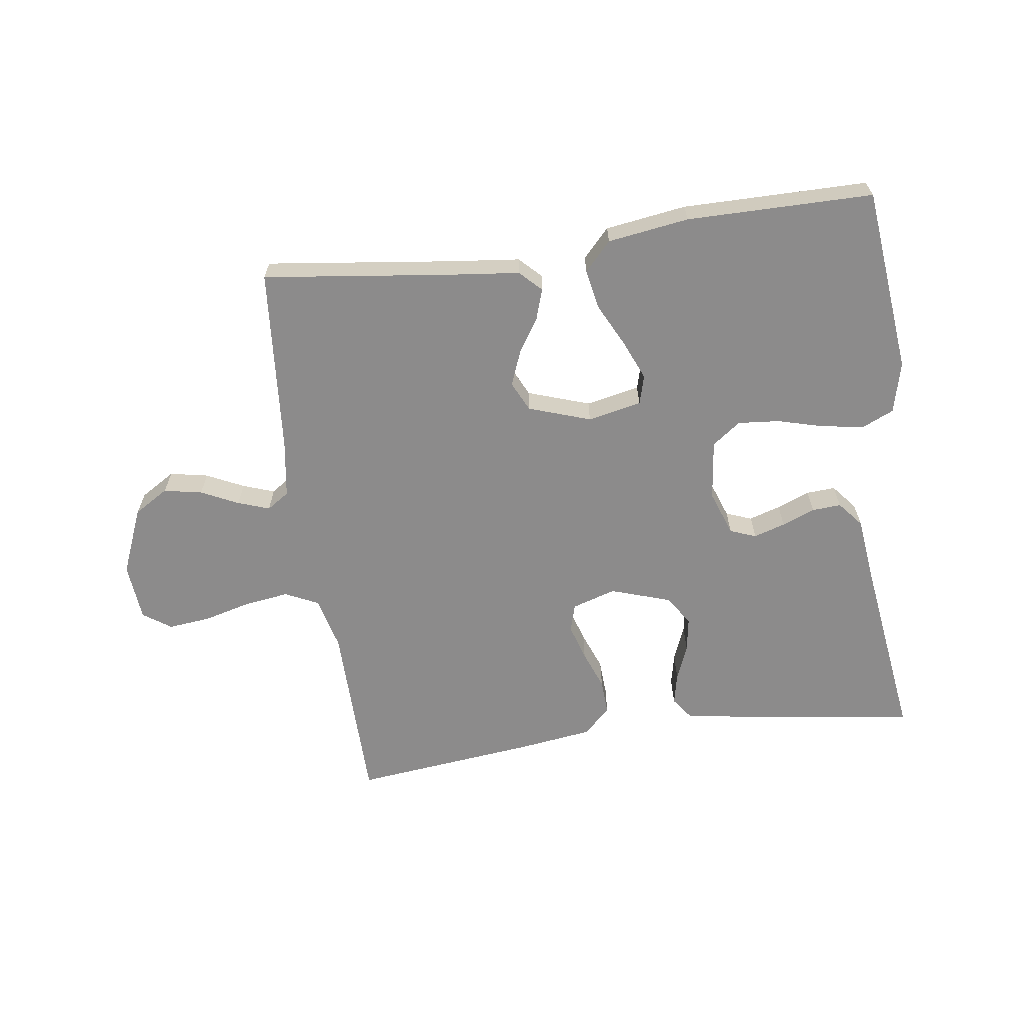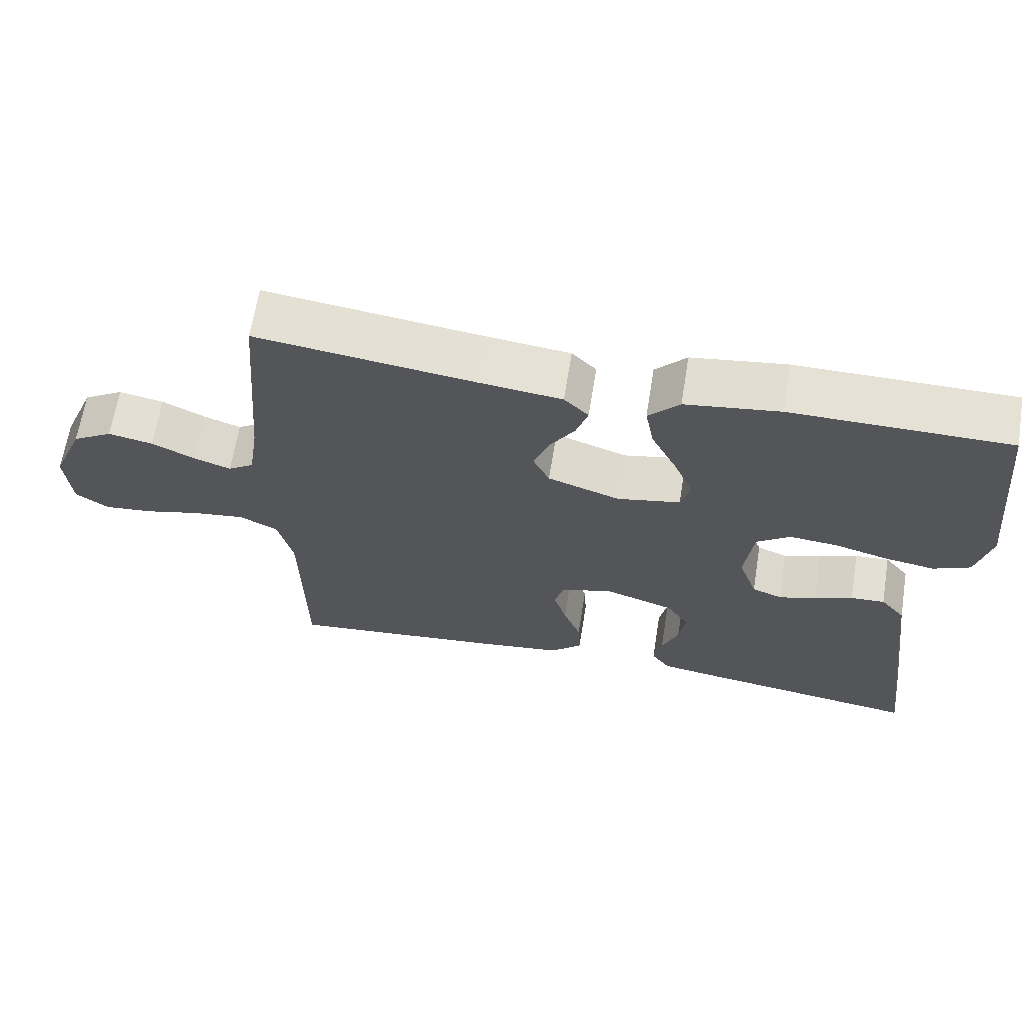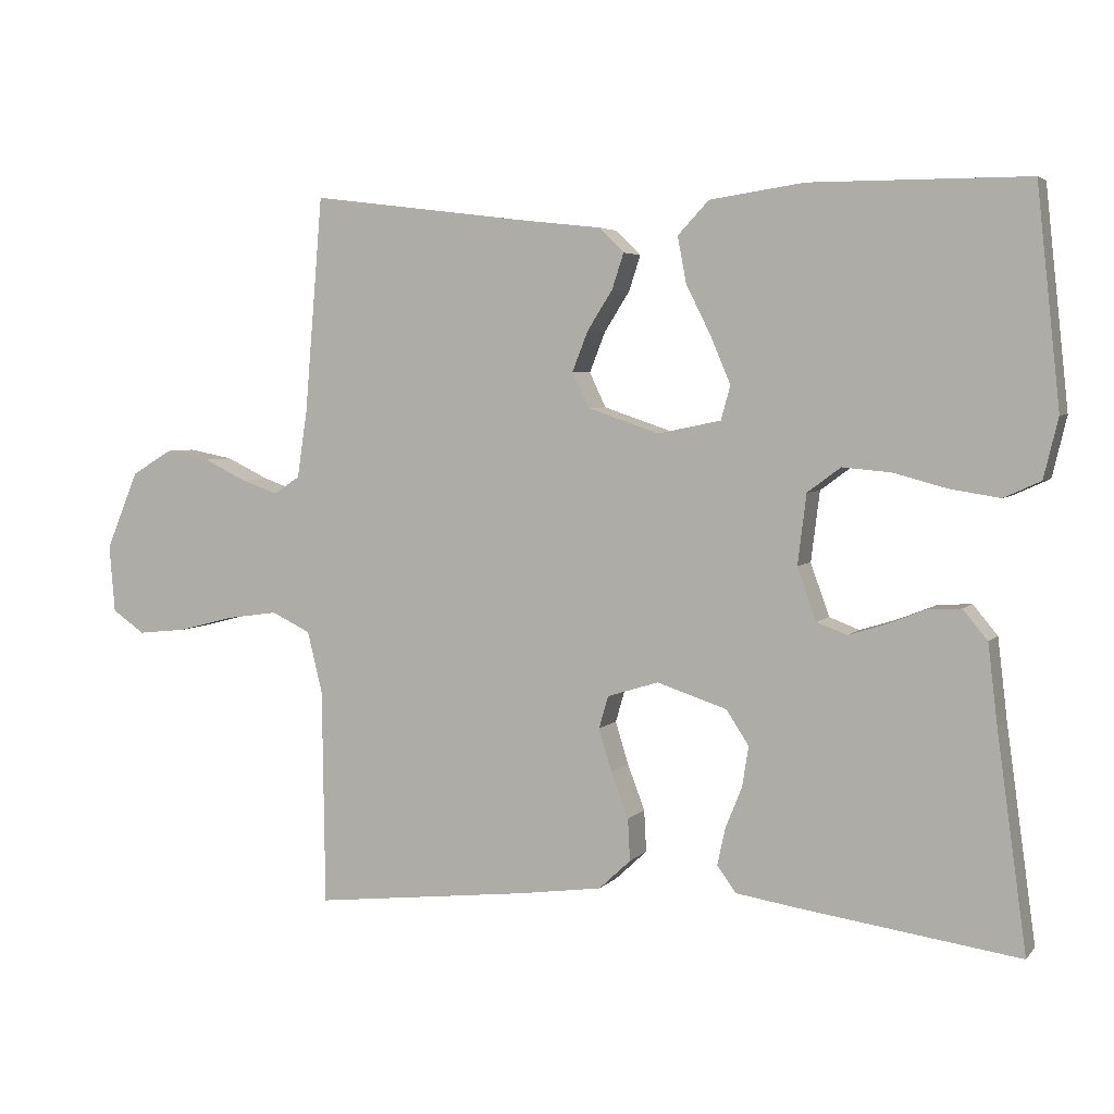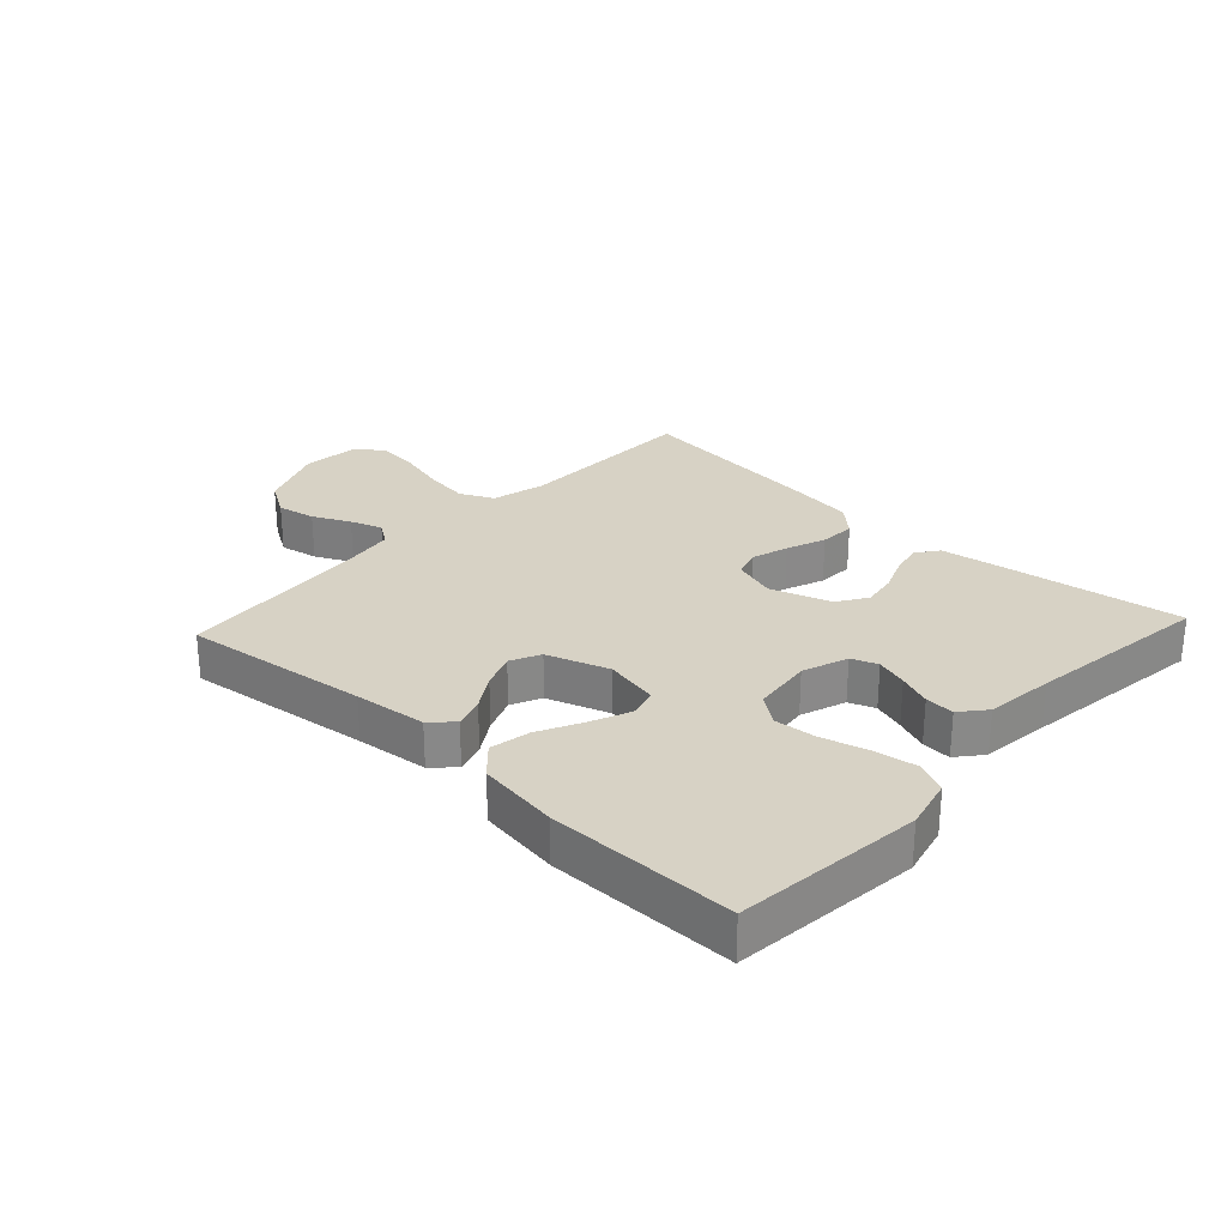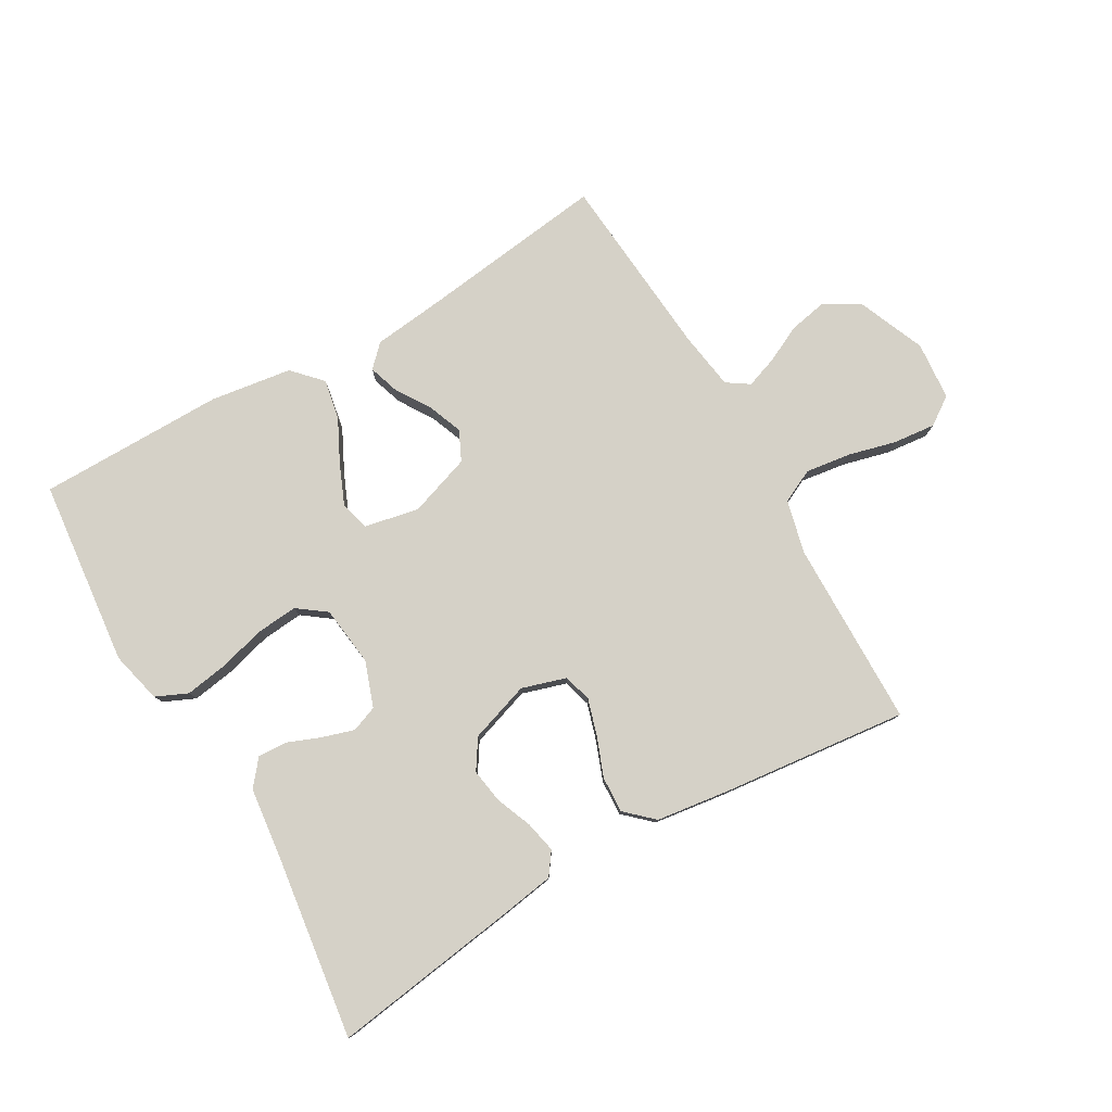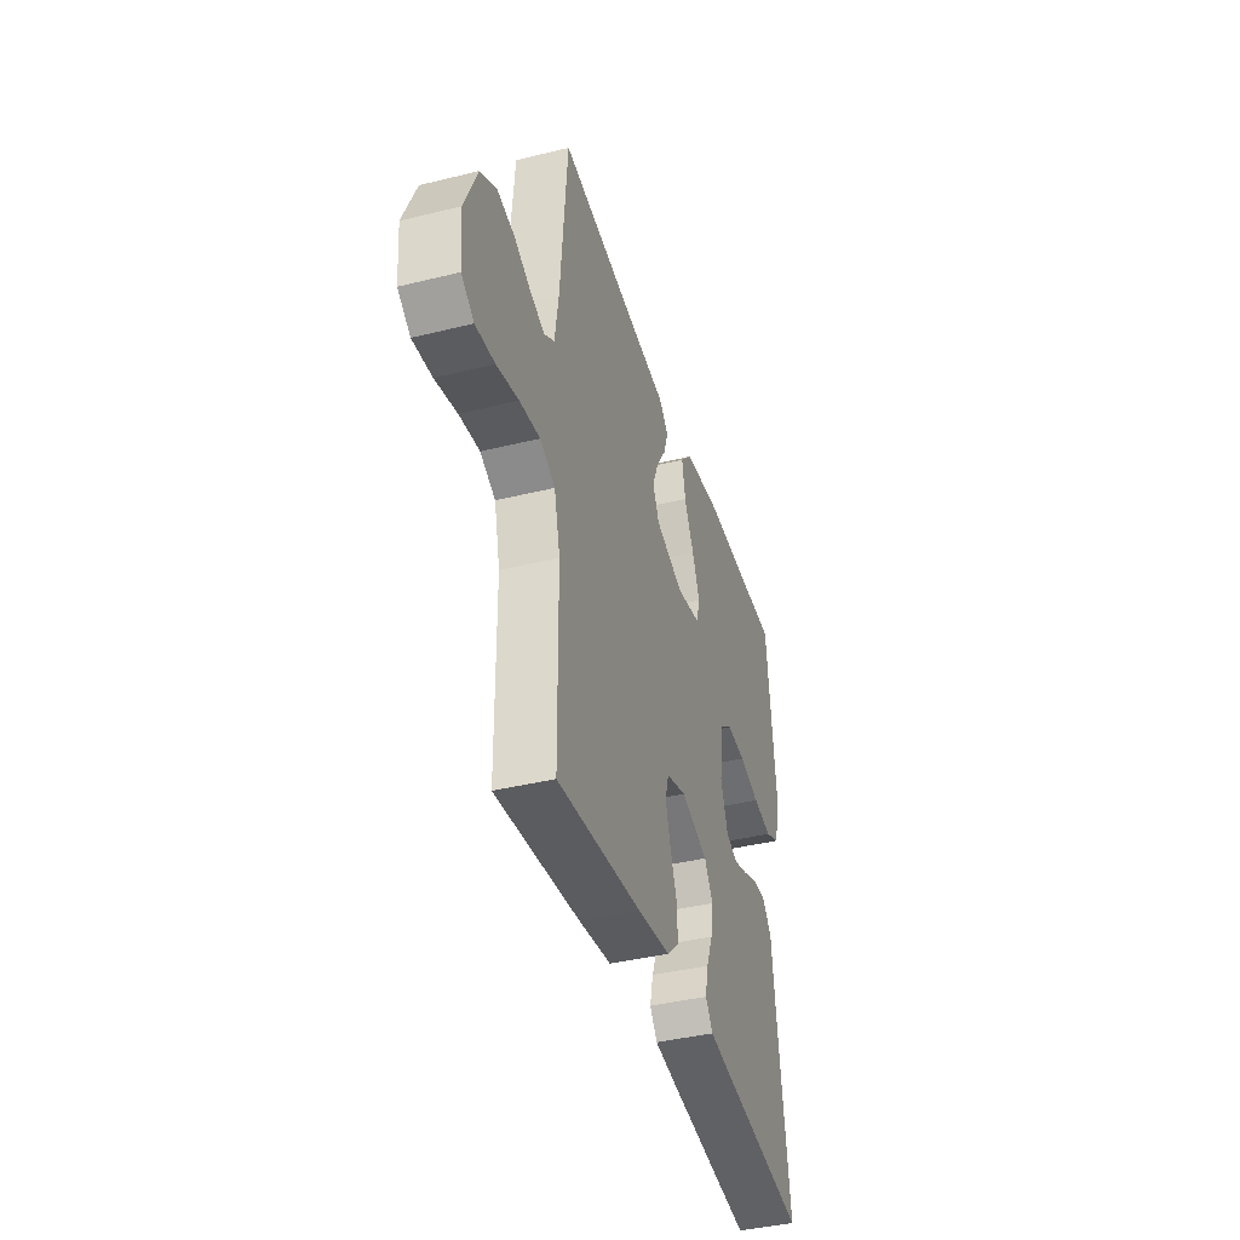
<metadata>
{"format":"obj","ext":"obj","renderer":"f3d","projection":"perspective","resolution":1024,"background":"white","views":[{"elev":-64.0,"azim":8.0,"up":"+Y"},{"elev":65.0,"azim":9.2,"up":"+Z"},{"elev":4.2,"azim":20.6,"up":"+Z"},{"elev":27.4,"azim":42.9,"up":"+Y"},{"elev":79.2,"azim":150.0,"up":"+Y"},{"elev":-40.4,"azim":-73.2,"up":"+Z"}]}
</metadata>
<code>
v 0.5 0.07 0.5
v 0.532 0.07 0.2
v 0.512 0.07 0.117
v 0.461 0.07 0.094
v 0.392 0.07 0.105
v 0.318 0.07 0.125
v 0.251 0.07 0.131
v 0.205 0.07 0.097
v 0.193 0.07 0
v 0.219 0.07 -0.073
v 0.261 0.07 -0.089
v 0.312 0.07 -0.073
v 0.365 0.07 -0.052
v 0.412 0.07 -0.049
v 0.446 0.07 -0.09
v 0.459 0.07 -0.2
v 0.5 0.07 -0.5
v 0.2 0.07 -0.457
v 0.111 0.07 -0.443
v 0.085 0.07 -0.407
v 0.096 0.07 -0.356
v 0.119 0.07 -0.299
v 0.128 0.07 -0.243
v 0.097 0.07 -0.195
v 0 0.07 -0.163
v -0.071 0.07 -0.185
v -0.084 0.07 -0.23
v -0.066 0.07 -0.289
v -0.042 0.07 -0.352
v -0.039 0.07 -0.41
v -0.083 0.07 -0.451
v -0.2 0.07 -0.467
v -0.5 0.07 -0.5
v -0.504 0.07 -0.2
v -0.525 0.07 -0.114
v -0.579 0.07 -0.088
v -0.651 0.07 -0.098
v -0.728 0.07 -0.118
v -0.796 0.07 -0.125
v -0.841 0.07 -0.094
v -0.849 0.07 0
v -0.804 0.07 0.108
v -0.748 0.07 0.142
v -0.686 0.07 0.13
v -0.626 0.07 0.101
v -0.575 0.07 0.083
v -0.539 0.07 0.107
v -0.525 0.07 0.2
v -0.5 0.07 0.5
v -0.2 0.07 0.462
v -0.084 0.07 0.449
v -0.05 0.07 0.415
v -0.066 0.07 0.366
v -0.101 0.07 0.311
v -0.123 0.07 0.255
v -0.1 0.07 0.207
v 0 0.07 0.173
v 0.087 0.07 0.191
v 0.1 0.07 0.238
v 0.073 0.07 0.302
v 0.038 0.07 0.372
v 0.026 0.07 0.436
v 0.069 0.07 0.482
v 0.2 0.07 0.501
v 0.5 0 0.5
v 0.532 0 0.2
v 0.512 0 0.117
v 0.461 0 0.094
v 0.392 0 0.105
v 0.318 0 0.125
v 0.251 0 0.131
v 0.205 0 0.097
v 0.193 0 0
v 0.219 0 -0.073
v 0.261 0 -0.089
v 0.312 0 -0.073
v 0.365 0 -0.052
v 0.412 0 -0.049
v 0.446 0 -0.09
v 0.459 0 -0.2
v 0.5 0 -0.5
v 0.2 0 -0.457
v 0.111 0 -0.443
v 0.085 0 -0.407
v 0.096 0 -0.356
v 0.119 0 -0.299
v 0.128 0 -0.243
v 0.097 0 -0.195
v 0 0 -0.163
v -0.071 0 -0.185
v -0.084 0 -0.23
v -0.066 0 -0.289
v -0.042 0 -0.352
v -0.039 0 -0.41
v -0.083 0 -0.451
v -0.2 0 -0.467
v -0.5 0 -0.5
v -0.504 0 -0.2
v -0.525 0 -0.114
v -0.579 0 -0.088
v -0.651 0 -0.098
v -0.728 0 -0.118
v -0.796 0 -0.125
v -0.841 0 -0.094
v -0.849 0 0
v -0.804 0 0.108
v -0.748 0 0.142
v -0.686 0 0.13
v -0.626 0 0.101
v -0.575 0 0.083
v -0.539 0 0.107
v -0.525 0 0.2
v -0.5 0 0.5
v -0.2 0 0.462
v -0.084 0 0.449
v -0.05 0 0.415
v -0.066 0 0.366
v -0.101 0 0.311
v -0.123 0 0.255
v -0.1 0 0.207
v 0 0 0.173
v 0.087 0 0.191
v 0.1 0 0.238
v 0.073 0 0.302
v 0.038 0 0.372
v 0.026 0 0.436
v 0.069 0 0.482
v 0.2 0 0.501
f 60 61 62 63
f 59 60 63 64
f 58 59 64 1
f 51 52 53 54
f 50 51 54 55
f 48 49 50 55
f 47 48 55 56
f 42 43 44 45
f 42 45 46
f 41 42 46
f 40 41 46
f 37 38 39 40
f 36 37 40 46
f 35 36 46 47
f 31 32 33 34
f 28 29 30 31
f 27 28 31 34
f 26 27 34 35
f 19 20 21 22
f 19 22 23
f 16 17 18 19
f 16 19 23
f 15 16 23 24
f 12 13 14 15
f 11 12 15 24
f 3 4 5 6
f 3 6 7
f 58 1 2 3
f 57 58 3 7
f 47 56 57
f 25 26 35 47
f 10 11 24 25
f 9 10 25 47
f 8 9 47 57
f 7 8 57
f 127 126 125 124
f 128 127 124 123
f 65 128 123 122
f 118 117 116 115
f 119 118 115 114
f 119 114 113 112
f 120 119 112 111
f 109 108 107 106
f 110 109 106
f 110 106 105
f 110 105 104
f 104 103 102 101
f 110 104 101 100
f 111 110 100 99
f 98 97 96 95
f 95 94 93 92
f 98 95 92 91
f 99 98 91 90
f 86 85 84 83
f 87 86 83
f 83 82 81 80
f 87 83 80
f 88 87 80 79
f 79 78 77 76
f 88 79 76 75
f 70 69 68 67
f 71 70 67
f 67 66 65 122
f 71 67 122 121
f 121 120 111
f 111 99 90 89
f 89 88 75 74
f 111 89 74 73
f 121 111 73 72
f 121 72 71
f 1 65 66 2
f 2 66 67 3
f 3 67 68 4
f 4 68 69 5
f 5 69 70 6
f 6 70 71 7
f 7 71 72 8
f 8 72 73 9
f 9 73 74 10
f 10 74 75 11
f 11 75 76 12
f 12 76 77 13
f 13 77 78 14
f 14 78 79 15
f 15 79 80 16
f 16 80 81 17
f 17 81 82 18
f 18 82 83 19
f 19 83 84 20
f 20 84 85 21
f 21 85 86 22
f 22 86 87 23
f 23 87 88 24
f 24 88 89 25
f 25 89 90 26
f 26 90 91 27
f 27 91 92 28
f 28 92 93 29
f 29 93 94 30
f 30 94 95 31
f 31 95 96 32
f 32 96 97 33
f 33 97 98 34
f 34 98 99 35
f 35 99 100 36
f 36 100 101 37
f 37 101 102 38
f 38 102 103 39
f 39 103 104 40
f 40 104 105 41
f 41 105 106 42
f 42 106 107 43
f 43 107 108 44
f 44 108 109 45
f 45 109 110 46
f 46 110 111 47
f 47 111 112 48
f 48 112 113 49
f 49 113 114 50
f 50 114 115 51
f 51 115 116 52
f 52 116 117 53
f 53 117 118 54
f 54 118 119 55
f 55 119 120 56
f 56 120 121 57
f 57 121 122 58
f 58 122 123 59
f 59 123 124 60
f 60 124 125 61
f 61 125 126 62
f 62 126 127 63
f 63 127 128 64
f 64 128 65 1

</code>
